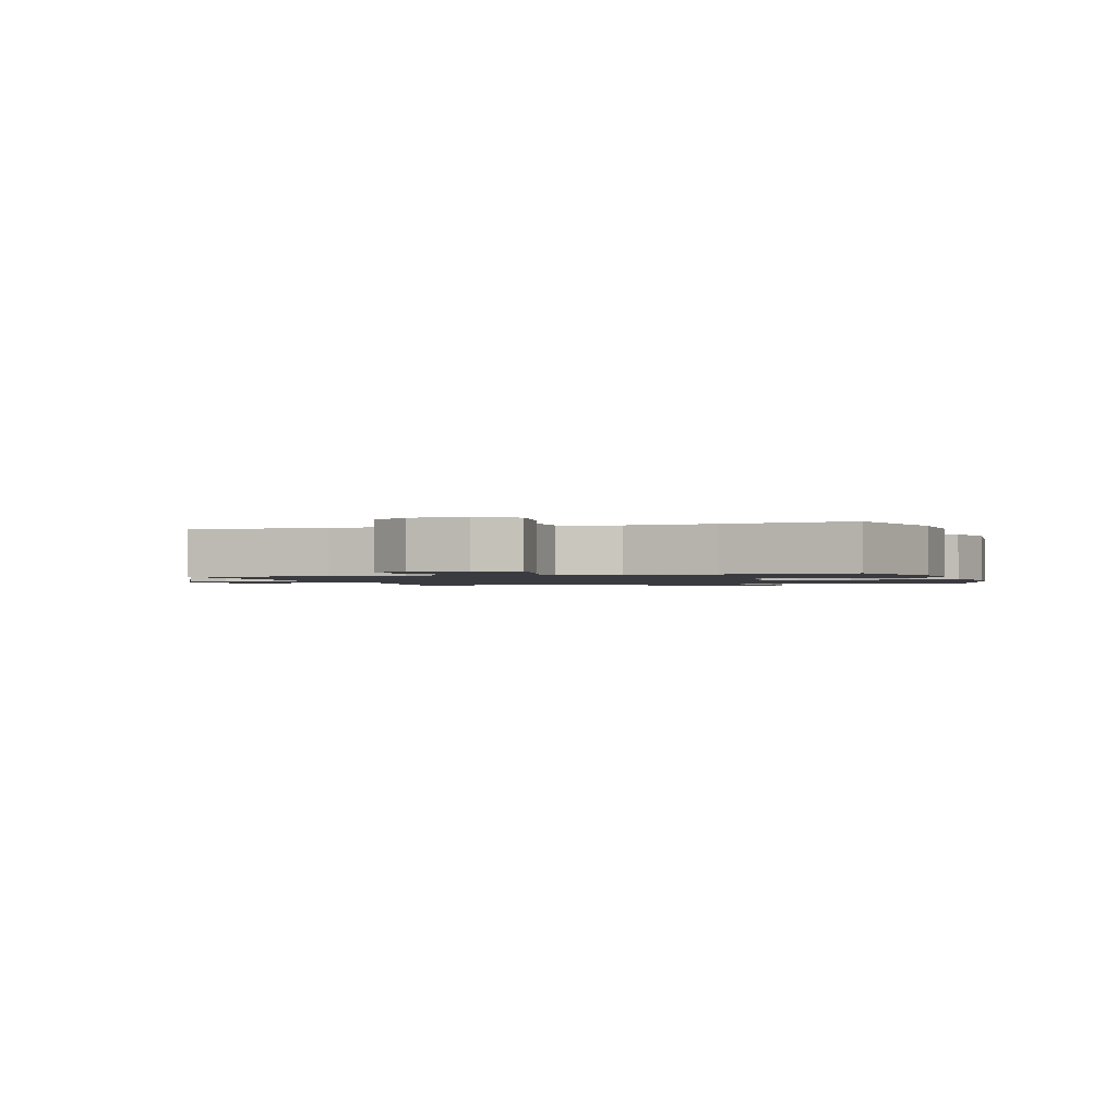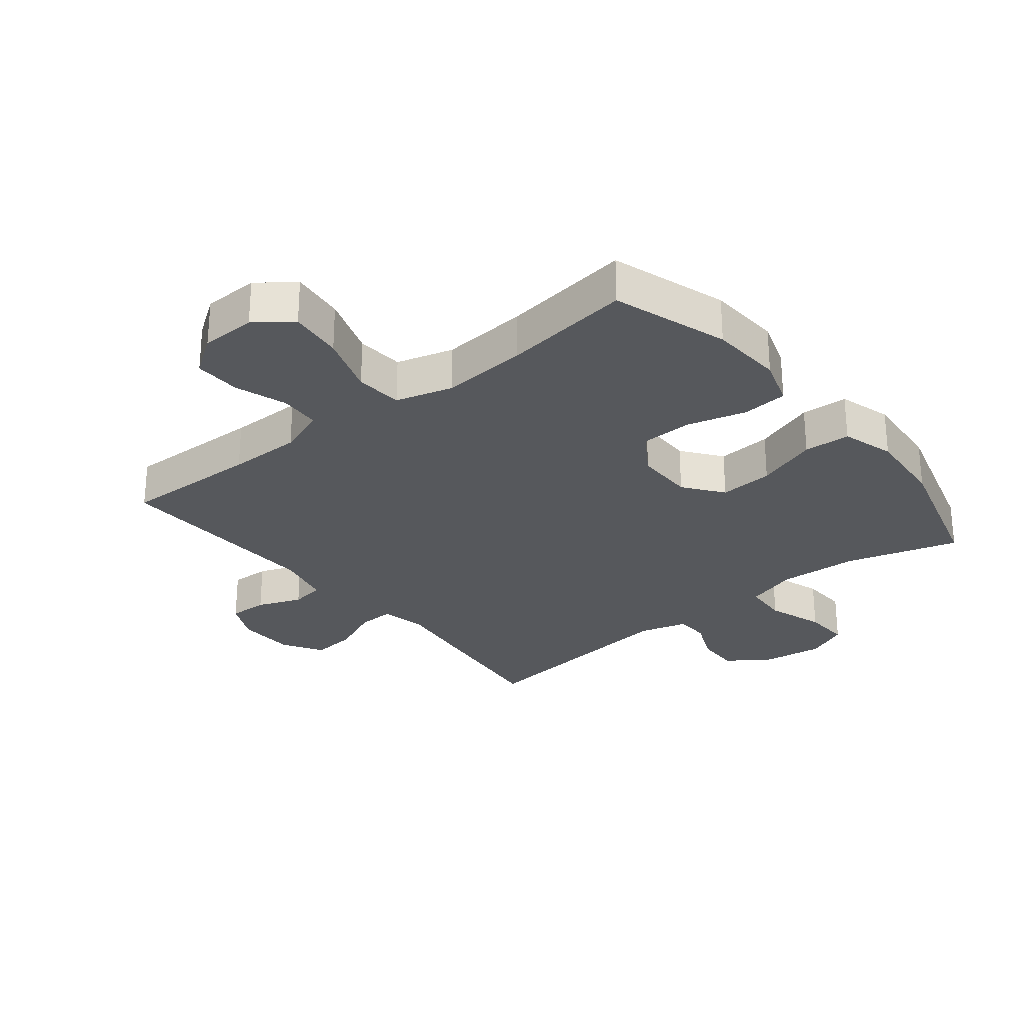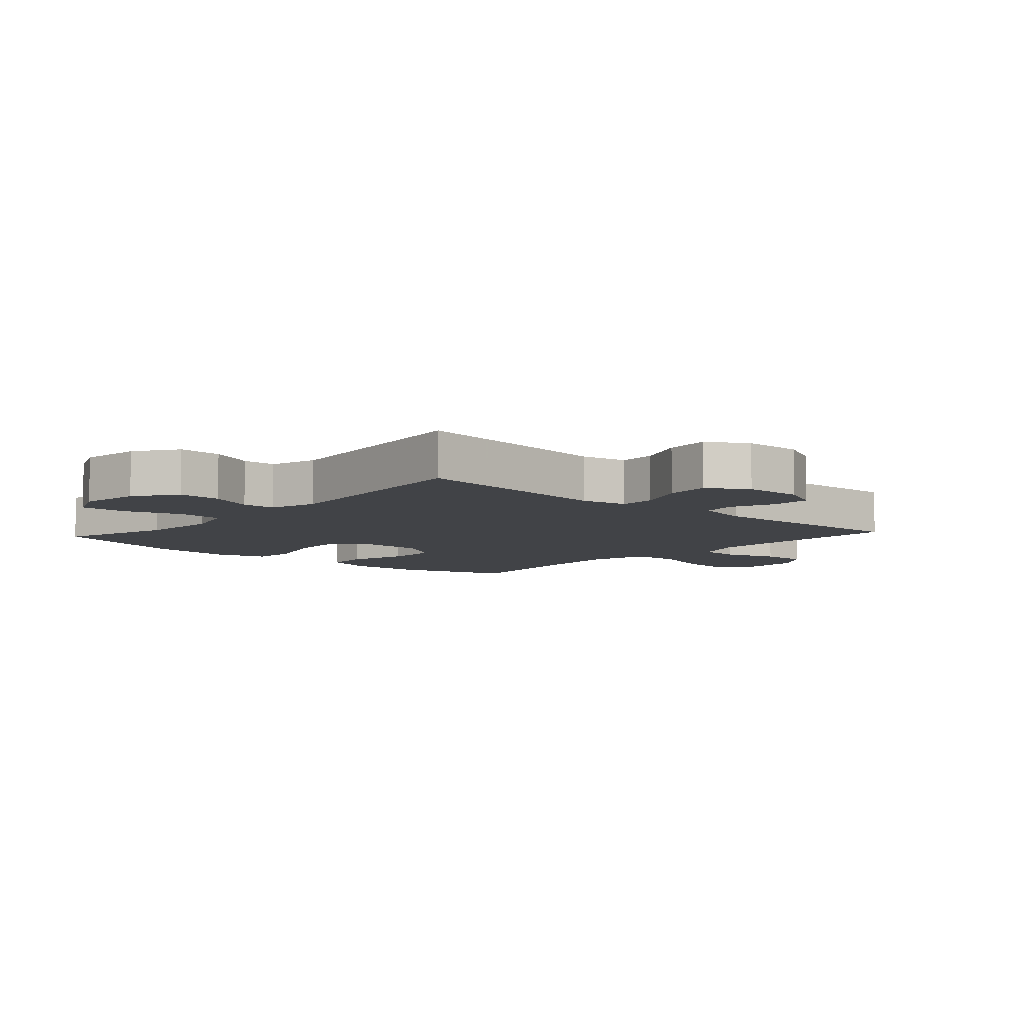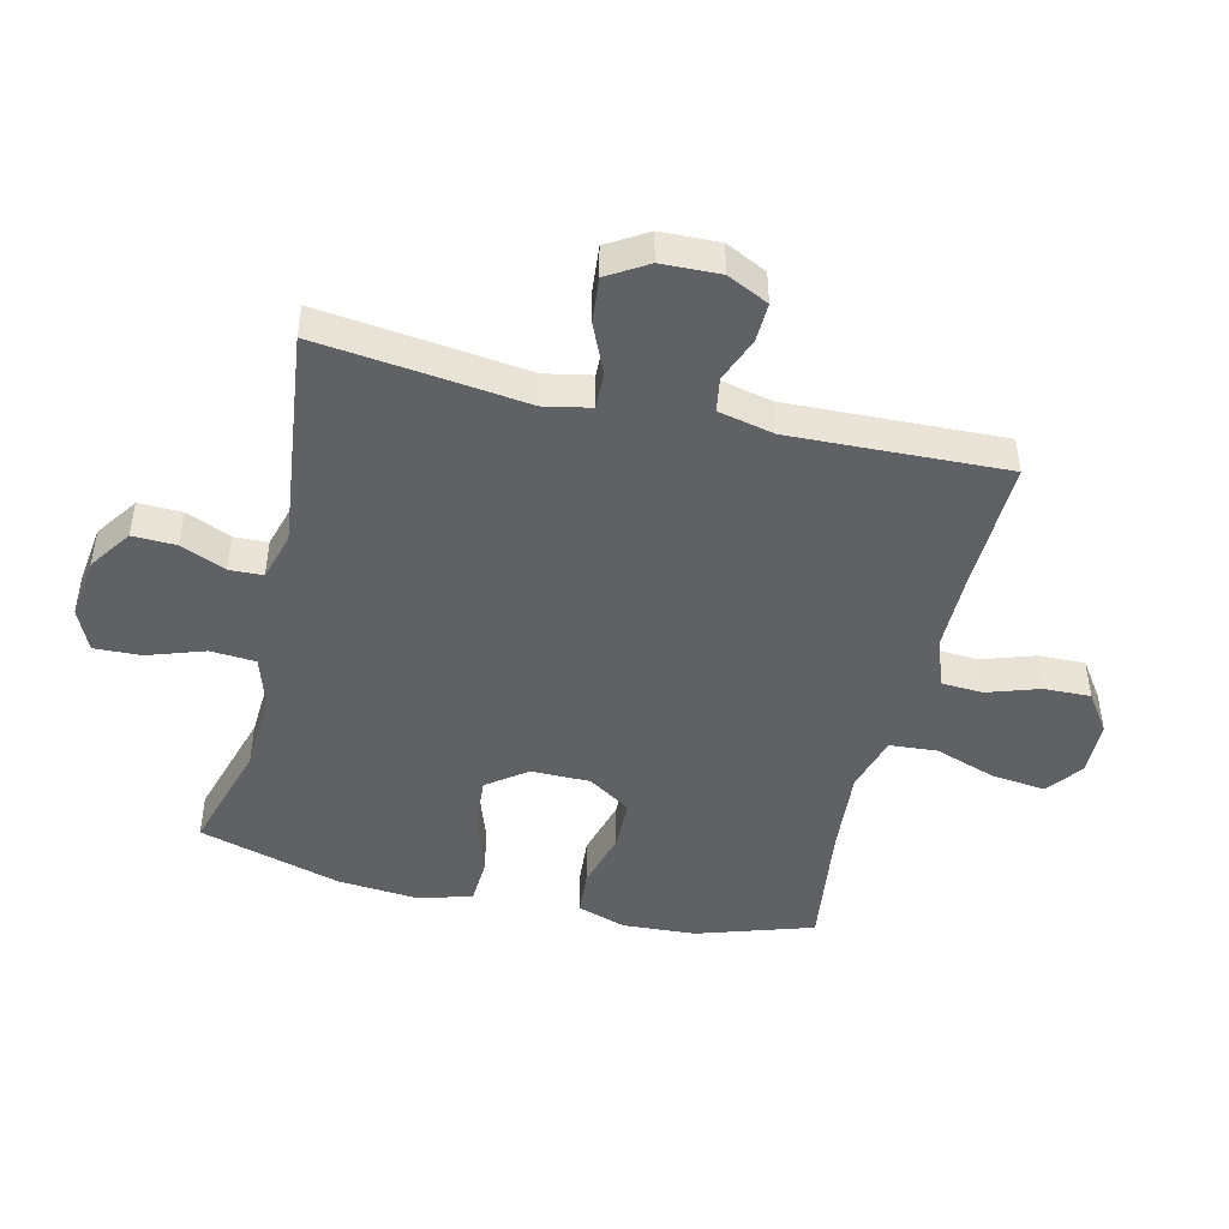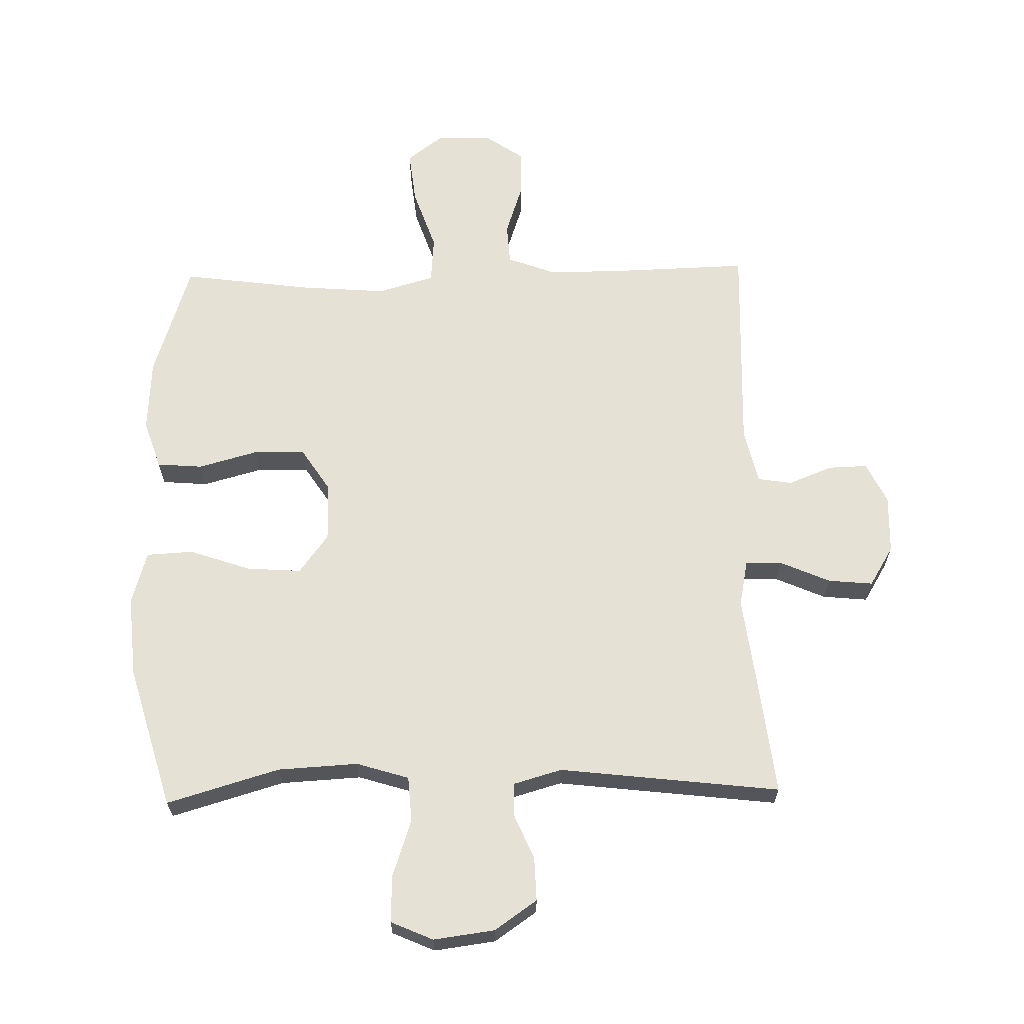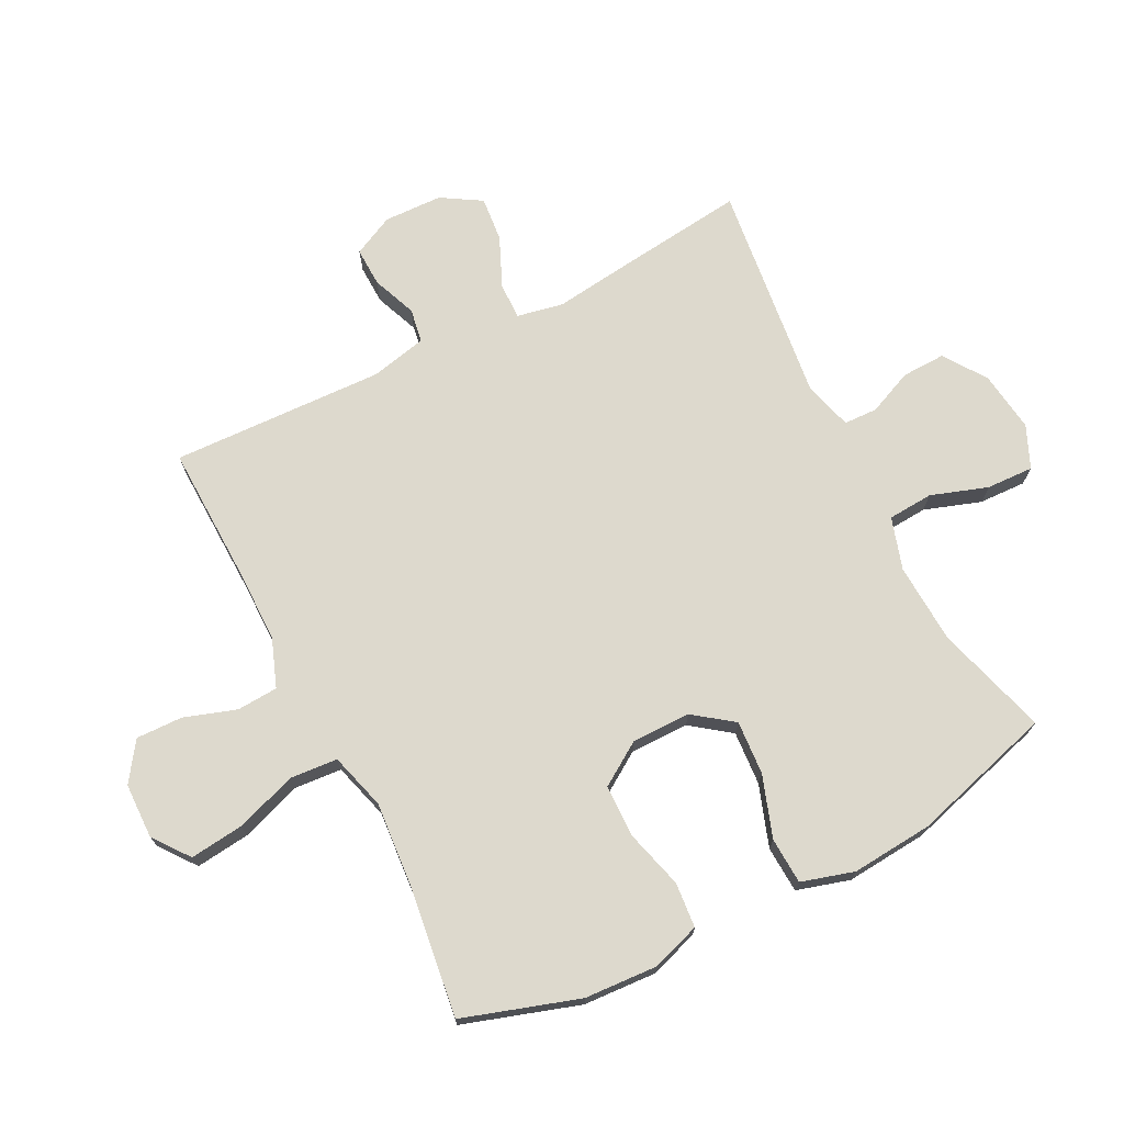
<metadata>
{"format":"obj","ext":"obj","renderer":"f3d","projection":"perspective","resolution":1024,"background":"white","views":[{"elev":-1.4,"azim":-162.8,"up":"+Y"},{"elev":-27.7,"azim":-141.1,"up":"+Y"},{"elev":-7.2,"azim":47.9,"up":"+Y"},{"elev":-46.3,"azim":76.6,"up":"+Y"},{"elev":64.8,"azim":-1.3,"up":"+Y"},{"elev":72.0,"azim":-117.0,"up":"+Y"}]}
</metadata>
<code>
v -0.5 0.07 0.5
v -0.319 0.07 0.447
v -0.19 0.07 0.44
v -0.106 0.07 0.466
v -0.101 0.07 0.539
v -0.132 0.07 0.63
v -0.135 0.07 0.706
v -0.067 0.07 0.736
v 0.031 0.07 0.723
v 0.099 0.07 0.676
v 0.097 0.07 0.606
v 0.066 0.07 0.534
v 0.068 0.07 0.48
v 0.145 0.07 0.458
v 0.5 0.07 0.5
v 0.475 0.07 0.288
v 0.46 0.07 0.168
v 0.475 0.07 0.093
v 0.534 0.07 0.095
v 0.614 0.07 0.13
v 0.686 0.07 0.137
v 0.725 0.07 0.073
v 0.728 0.07 -0.021
v 0.696 0.07 -0.087
v 0.633 0.07 -0.085
v 0.562 0.07 -0.057
v 0.507 0.07 -0.066
v 0.487 0.07 -0.156
v 0.5 0.07 -0.5
v 0.279 0.07 -0.494
v 0.161 0.07 -0.494
v 0.083 0.07 -0.523
v 0.079 0.07 -0.589
v 0.107 0.07 -0.673
v 0.109 0.07 -0.748
v 0.047 0.07 -0.791
v -0.042 0.07 -0.793
v -0.1 0.07 -0.749
v -0.09 0.07 -0.662
v -0.056 0.07 -0.563
v -0.062 0.07 -0.487
v -0.153 0.07 -0.461
v -0.292 0.07 -0.472
v -0.5 0.07 -0.5
v -0.56 0.07 -0.314
v -0.567 0.07 -0.196
v -0.541 0.07 -0.118
v -0.468 0.07 -0.112
v -0.373 0.07 -0.138
v -0.289 0.07 -0.136
v -0.244 0.07 -0.067
v -0.244 0.07 0.028
v -0.291 0.07 0.091
v -0.378 0.07 0.085
v -0.477 0.07 0.051
v -0.552 0.07 0.055
v -0.577 0.07 0.14
v -0.566 0.07 0.271
v -0.5 0 0.5
v -0.319 0 0.447
v -0.19 0 0.44
v -0.106 0 0.466
v -0.101 0 0.539
v -0.132 0 0.63
v -0.135 0 0.706
v -0.067 0 0.736
v 0.031 0 0.723
v 0.099 0 0.676
v 0.097 0 0.606
v 0.066 0 0.534
v 0.068 0 0.48
v 0.145 0 0.458
v 0.5 0 0.5
v 0.475 0 0.288
v 0.46 0 0.168
v 0.475 0 0.093
v 0.534 0 0.095
v 0.614 0 0.13
v 0.686 0 0.137
v 0.725 0 0.073
v 0.728 0 -0.021
v 0.696 0 -0.087
v 0.633 0 -0.085
v 0.562 0 -0.057
v 0.507 0 -0.066
v 0.487 0 -0.156
v 0.5 0 -0.5
v 0.279 0 -0.494
v 0.161 0 -0.494
v 0.083 0 -0.523
v 0.079 0 -0.589
v 0.107 0 -0.673
v 0.109 0 -0.748
v 0.047 0 -0.791
v -0.042 0 -0.793
v -0.1 0 -0.749
v -0.09 0 -0.662
v -0.056 0 -0.563
v -0.062 0 -0.487
v -0.153 0 -0.461
v -0.292 0 -0.472
v -0.5 0 -0.5
v -0.56 0 -0.314
v -0.567 0 -0.196
v -0.541 0 -0.118
v -0.468 0 -0.112
v -0.373 0 -0.138
v -0.289 0 -0.136
v -0.244 0 -0.067
v -0.244 0 0.028
v -0.291 0 0.091
v -0.378 0 0.085
v -0.477 0 0.051
v -0.552 0 0.055
v -0.577 0 0.14
v -0.566 0 0.271
f 58 1 2
f 57 58 2
f 56 57 2
f 55 56 2
f 54 55 2
f 53 54 2 3
f 52 53 3 4
f 51 52 4
f 47 48 49
f 46 47 49
f 45 46 49
f 44 45 49
f 43 44 49
f 42 43 49 50
f 41 42 50 51
f 38 39 40
f 37 38 40
f 36 37 40
f 35 36 40
f 34 35 40
f 33 34 40
f 32 33 40 41
f 41 51 4
f 32 41 4
f 31 32 4
f 28 29 30
f 31 4 5
f 30 31 5
f 28 30 5
f 27 28 5
f 24 25 26
f 23 24 26
f 22 23 26
f 21 22 26
f 20 21 26
f 19 20 26
f 18 19 26 27
f 14 15 16 17
f 13 14 17 18
f 10 11 12
f 9 10 12
f 8 9 12
f 7 8 12
f 6 7 12
f 5 6 12
f 5 12 13
f 5 13 18 27
f 60 59 116
f 60 116 115
f 60 115 114
f 60 114 113
f 60 113 112
f 61 60 112 111
f 62 61 111 110
f 62 110 109
f 107 106 105
f 107 105 104
f 107 104 103
f 107 103 102
f 107 102 101
f 108 107 101 100
f 109 108 100 99
f 98 97 96
f 98 96 95
f 98 95 94
f 98 94 93
f 98 93 92
f 98 92 91
f 99 98 91 90
f 62 109 99
f 62 99 90
f 62 90 89
f 88 87 86
f 63 62 89
f 63 89 88
f 63 88 86
f 63 86 85
f 84 83 82
f 84 82 81
f 84 81 80
f 84 80 79
f 84 79 78
f 84 78 77
f 85 84 77 76
f 75 74 73 72
f 76 75 72 71
f 70 69 68
f 70 68 67
f 70 67 66
f 70 66 65
f 70 65 64
f 70 64 63
f 71 70 63
f 85 76 71 63
f 1 59 60 2
f 2 60 61 3
f 3 61 62 4
f 4 62 63 5
f 5 63 64 6
f 6 64 65 7
f 7 65 66 8
f 8 66 67 9
f 9 67 68 10
f 10 68 69 11
f 11 69 70 12
f 12 70 71 13
f 13 71 72 14
f 14 72 73 15
f 15 73 74 16
f 16 74 75 17
f 17 75 76 18
f 18 76 77 19
f 19 77 78 20
f 20 78 79 21
f 21 79 80 22
f 22 80 81 23
f 23 81 82 24
f 24 82 83 25
f 25 83 84 26
f 26 84 85 27
f 27 85 86 28
f 28 86 87 29
f 29 87 88 30
f 30 88 89 31
f 31 89 90 32
f 32 90 91 33
f 33 91 92 34
f 34 92 93 35
f 35 93 94 36
f 36 94 95 37
f 37 95 96 38
f 38 96 97 39
f 39 97 98 40
f 40 98 99 41
f 41 99 100 42
f 42 100 101 43
f 43 101 102 44
f 44 102 103 45
f 45 103 104 46
f 46 104 105 47
f 47 105 106 48
f 48 106 107 49
f 49 107 108 50
f 50 108 109 51
f 51 109 110 52
f 52 110 111 53
f 53 111 112 54
f 54 112 113 55
f 55 113 114 56
f 56 114 115 57
f 57 115 116 58
f 58 116 59 1

</code>
